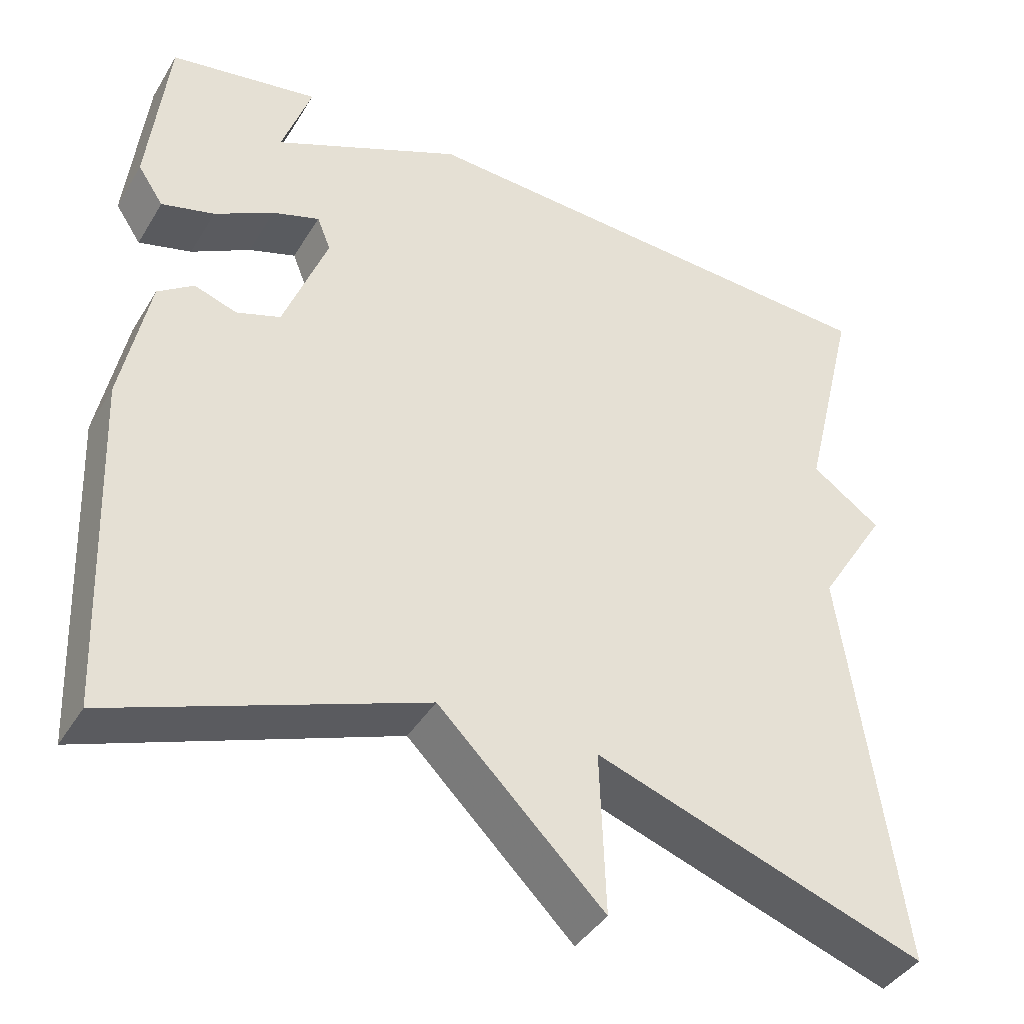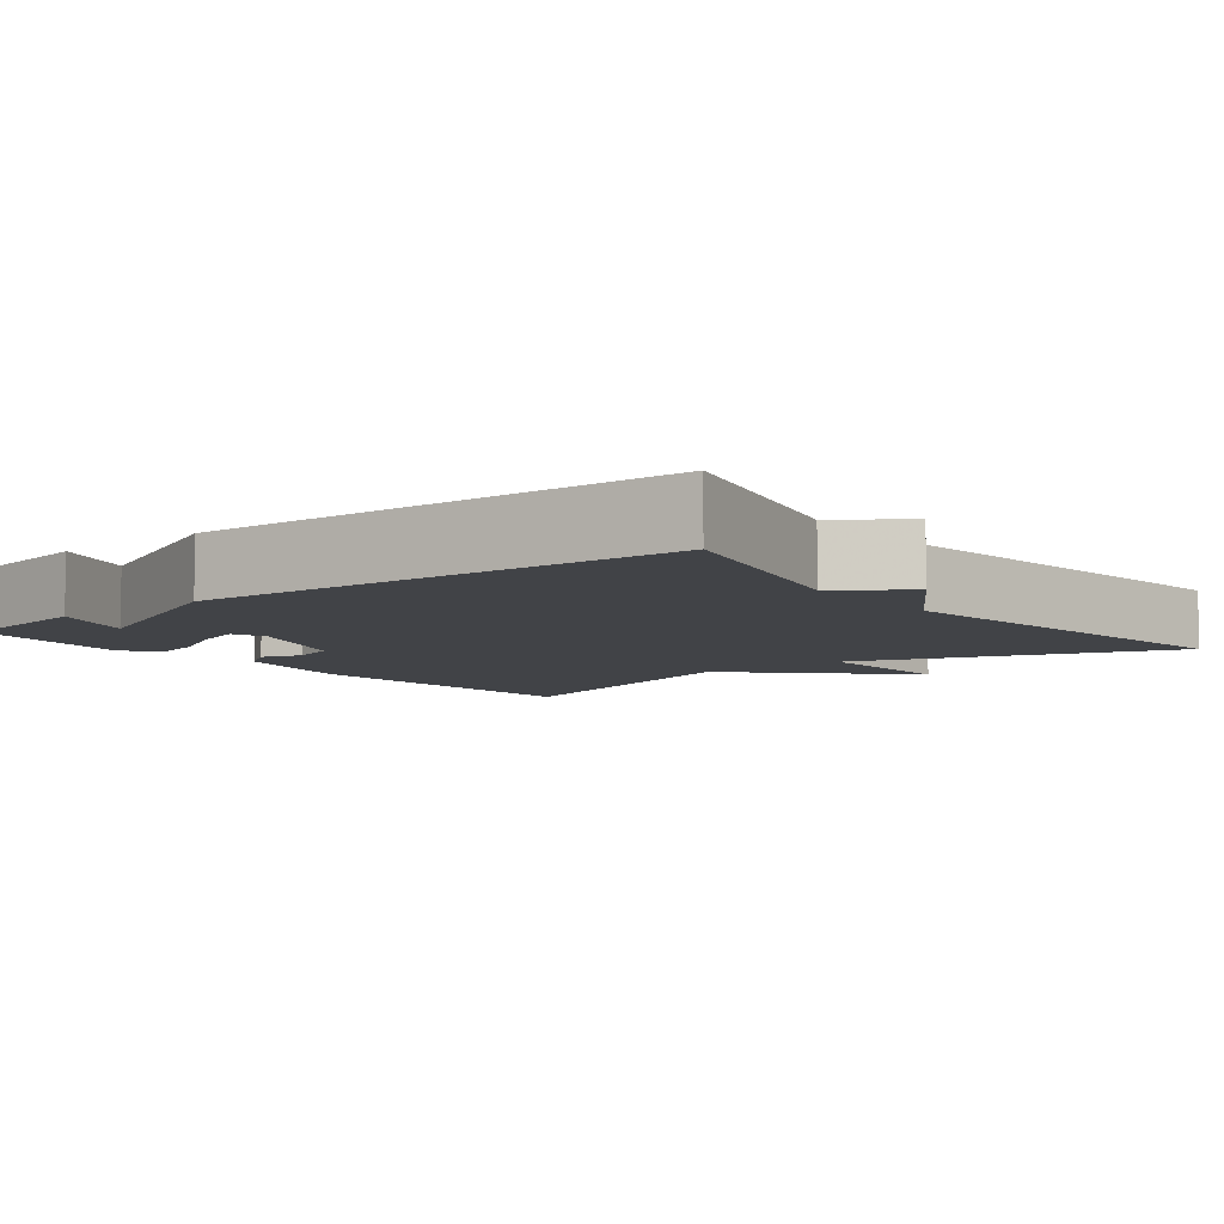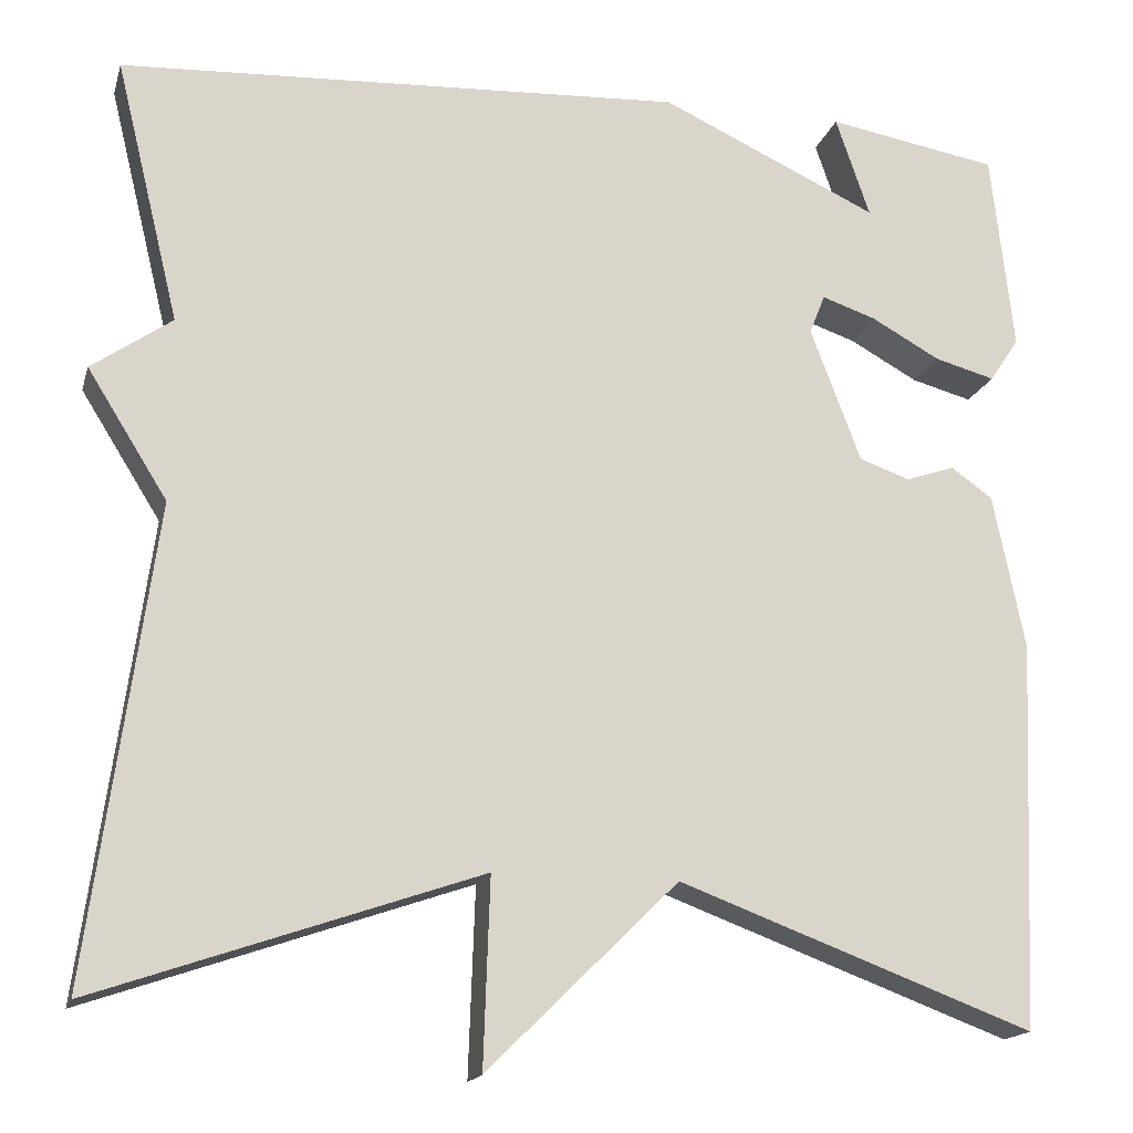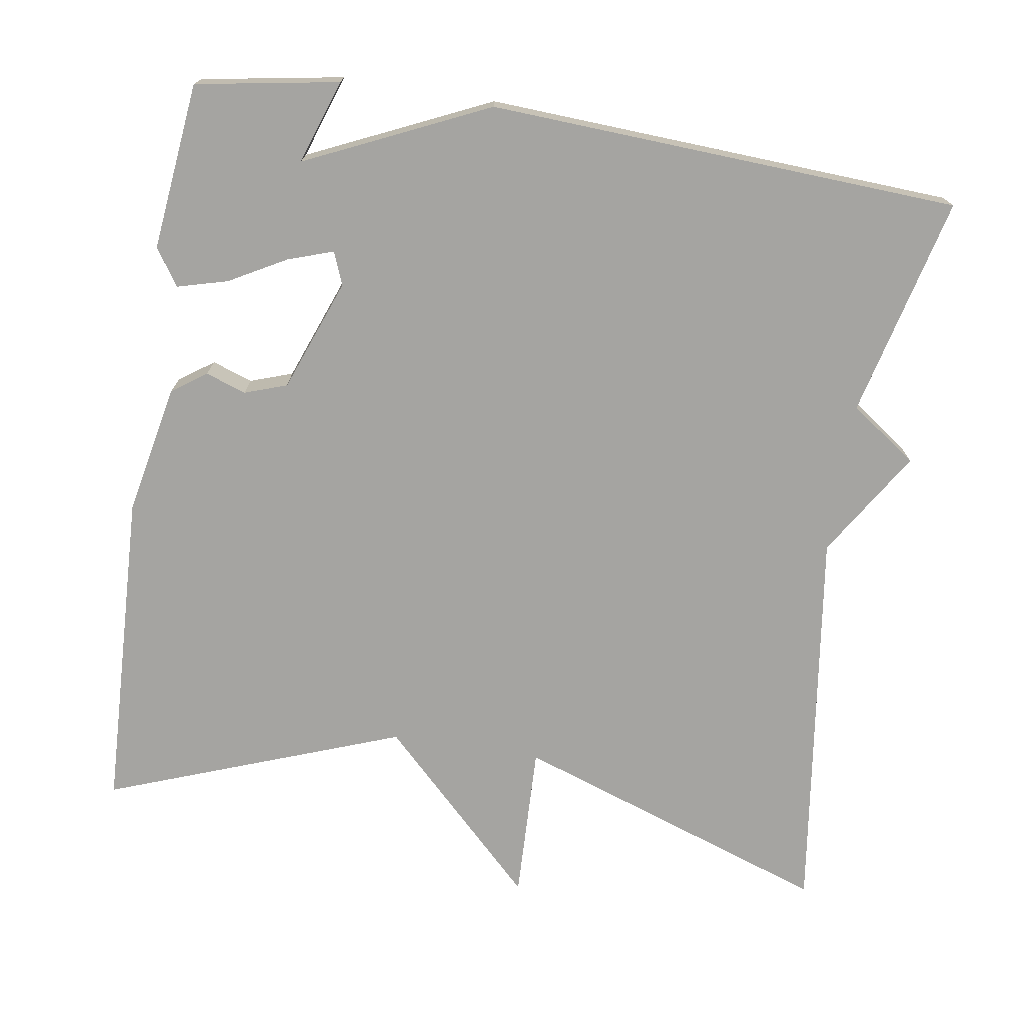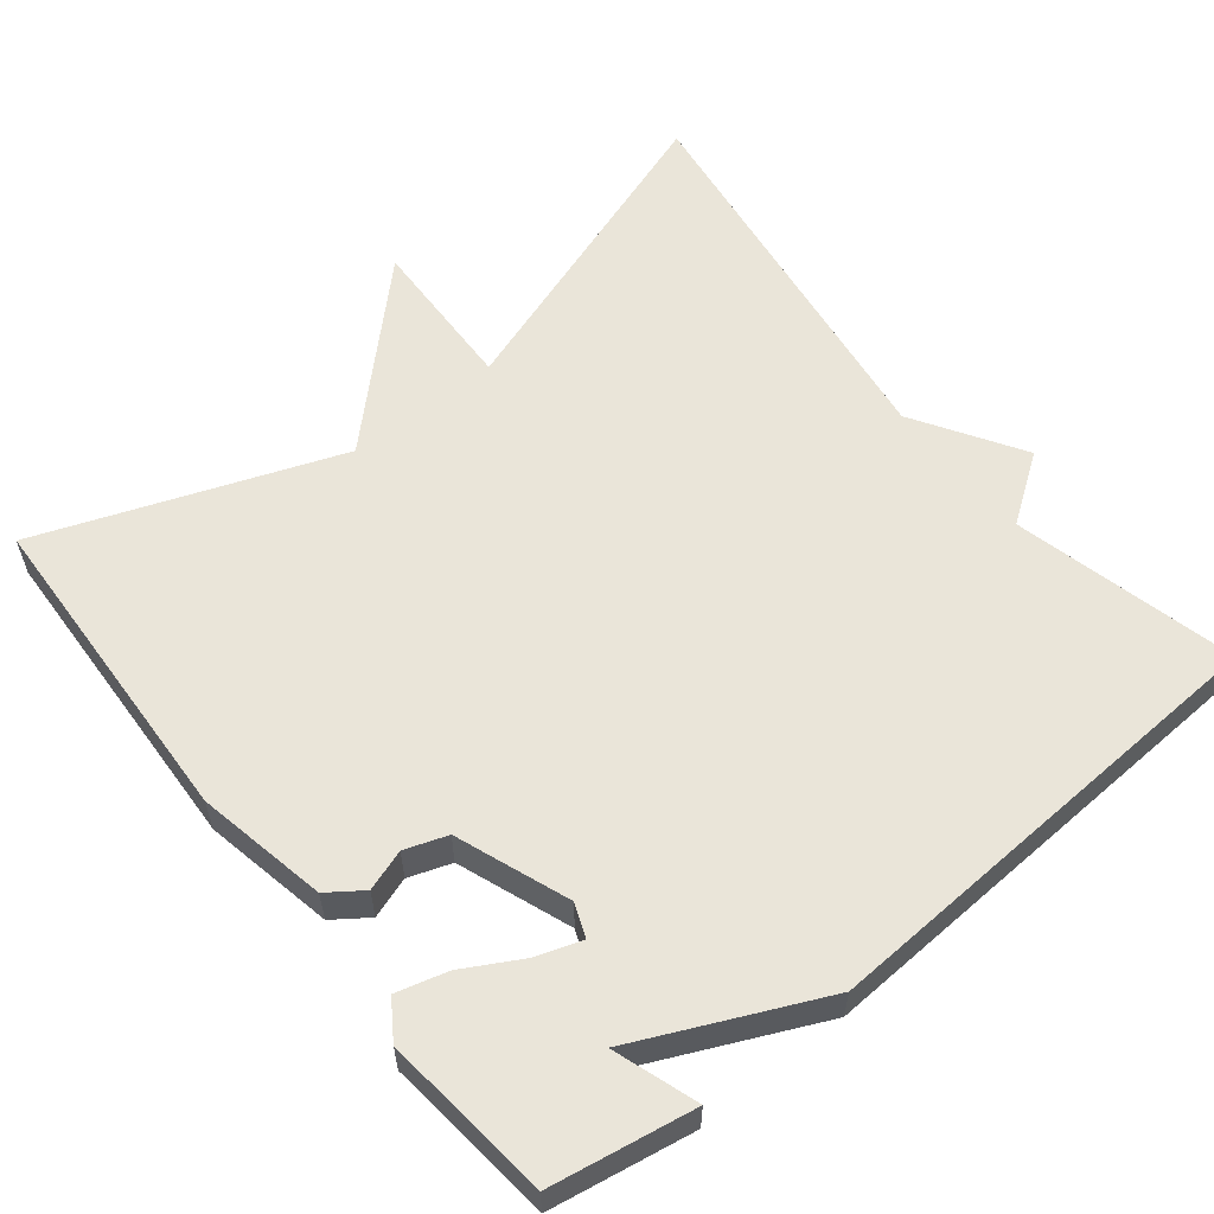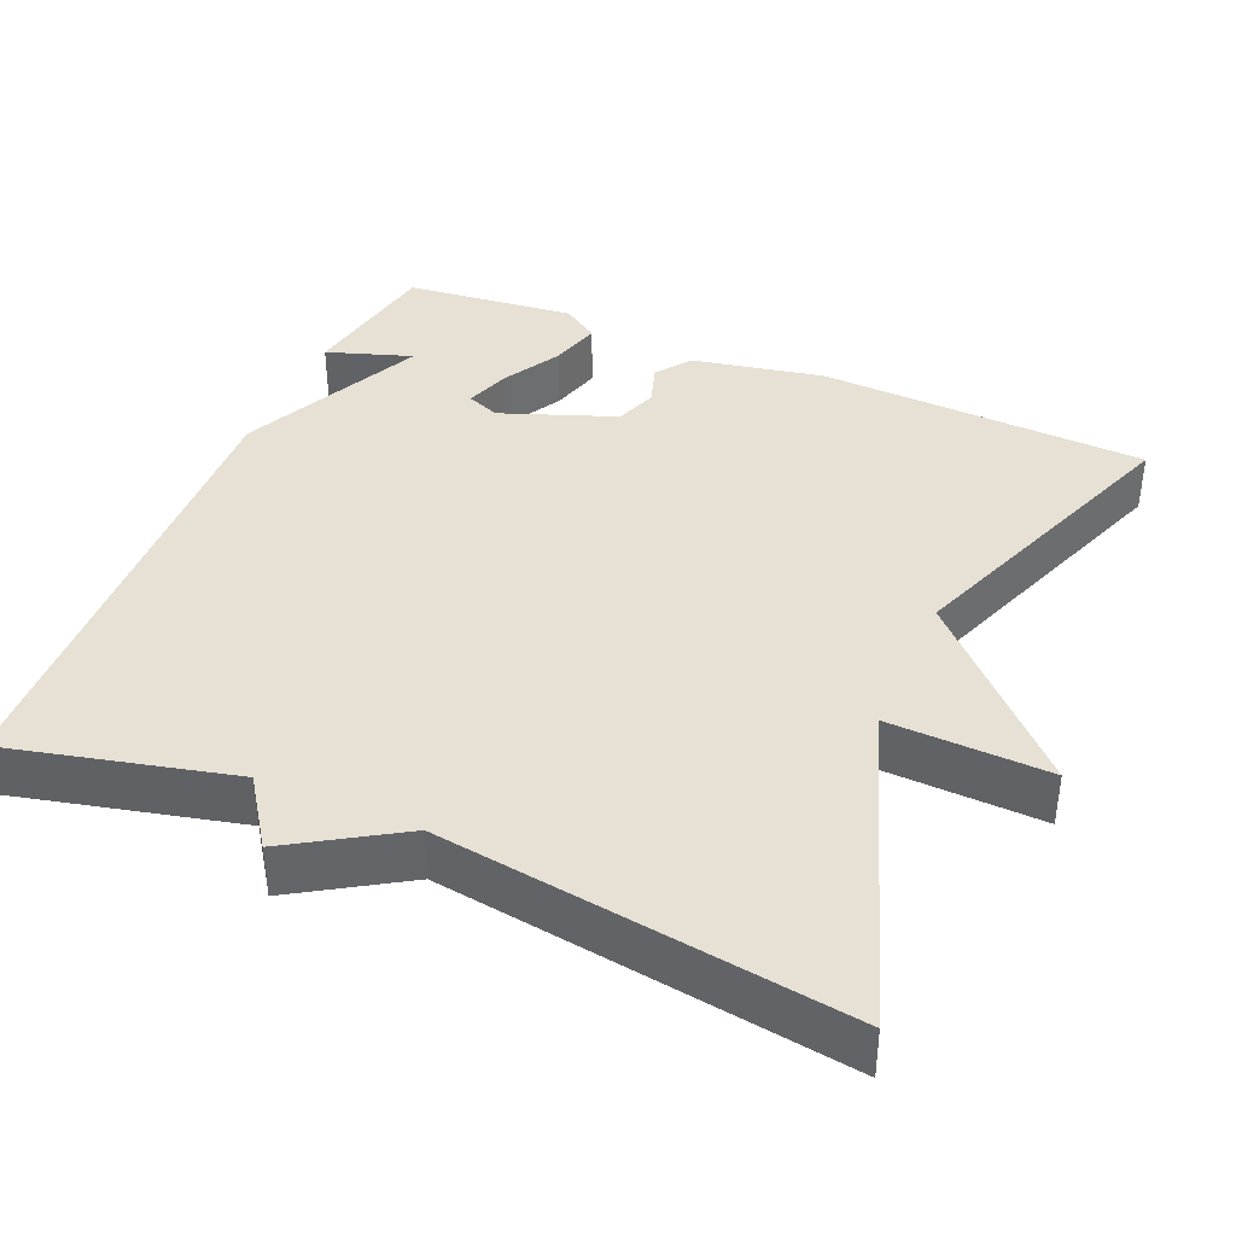
<metadata>
{"format":"obj","ext":"obj","renderer":"f3d","projection":"perspective","resolution":1024,"background":"white","views":[{"elev":-40.8,"azim":-28.7,"up":"+Z"},{"elev":-7.2,"azim":38.0,"up":"+Y"},{"elev":-16.8,"azim":165.6,"up":"+Z"},{"elev":-73.3,"azim":-9.0,"up":"+Y"},{"elev":58.4,"azim":-38.6,"up":"+Y"},{"elev":39.0,"azim":113.4,"up":"+Y"}]}
</metadata>
<code>
v 0.5 0.07 -0.5
v 0.085 0.07 -0.357
v 0.092 0.07 -0.561
v -0.115 0.07 -0.357
v -0.5 0.07 -0.5
v -0.518 0.07 -0.078
v -0.484 0.07 0.091
v -0.439 0.07 0.123
v -0.386 0.07 0.105
v -0.331 0.07 0.124
v -0.276 0.07 0.27
v -0.293 0.07 0.313
v -0.352 0.07 0.293
v -0.426 0.07 0.252
v -0.492 0.07 0.234
v -0.524 0.07 0.282
v -0.5 0.07 0.5
v -0.314 0.07 0.532
v -0.351 0.07 0.423
v -0.114 0.07 0.532
v 0.5 0.07 0.5
v 0.43 0.07 0.213
v 0.517 0.07 0.152
v 0.43 0.07 0.013
v 0.5 0 -0.5
v 0.085 0 -0.357
v 0.092 0 -0.561
v -0.115 0 -0.357
v -0.5 0 -0.5
v -0.518 0 -0.078
v -0.484 0 0.091
v -0.439 0 0.123
v -0.386 0 0.105
v -0.331 0 0.124
v -0.276 0 0.27
v -0.293 0 0.313
v -0.352 0 0.293
v -0.426 0 0.252
v -0.492 0 0.234
v -0.524 0 0.282
v -0.5 0 0.5
v -0.314 0 0.532
v -0.351 0 0.423
v -0.114 0 0.532
v 0.5 0 0.5
v 0.43 0 0.213
v 0.517 0 0.152
v 0.43 0 0.013
f 22 23 24
f 19 20 21 22
f 19 22 24
f 17 18 19
f 16 17 19
f 15 16 19
f 14 15 19
f 13 14 19
f 12 13 19
f 24 1 2
f 19 24 2
f 12 19 2
f 7 8 9
f 6 7 9
f 5 6 9
f 4 5 9
f 4 9 10
f 3 4 10 11
f 2 3 11 12
f 48 47 46
f 46 45 44 43
f 48 46 43
f 43 42 41
f 43 41 40
f 43 40 39
f 43 39 38
f 43 38 37
f 43 37 36
f 26 25 48
f 26 48 43
f 26 43 36
f 33 32 31
f 33 31 30
f 33 30 29
f 33 29 28
f 34 33 28
f 35 34 28 27
f 36 35 27 26
f 1 25 26 2
f 2 26 27 3
f 3 27 28 4
f 4 28 29 5
f 5 29 30 6
f 6 30 31 7
f 7 31 32 8
f 8 32 33 9
f 9 33 34 10
f 10 34 35 11
f 11 35 36 12
f 12 36 37 13
f 13 37 38 14
f 14 38 39 15
f 15 39 40 16
f 16 40 41 17
f 17 41 42 18
f 18 42 43 19
f 19 43 44 20
f 20 44 45 21
f 21 45 46 22
f 22 46 47 23
f 23 47 48 24
f 24 48 25 1

</code>
